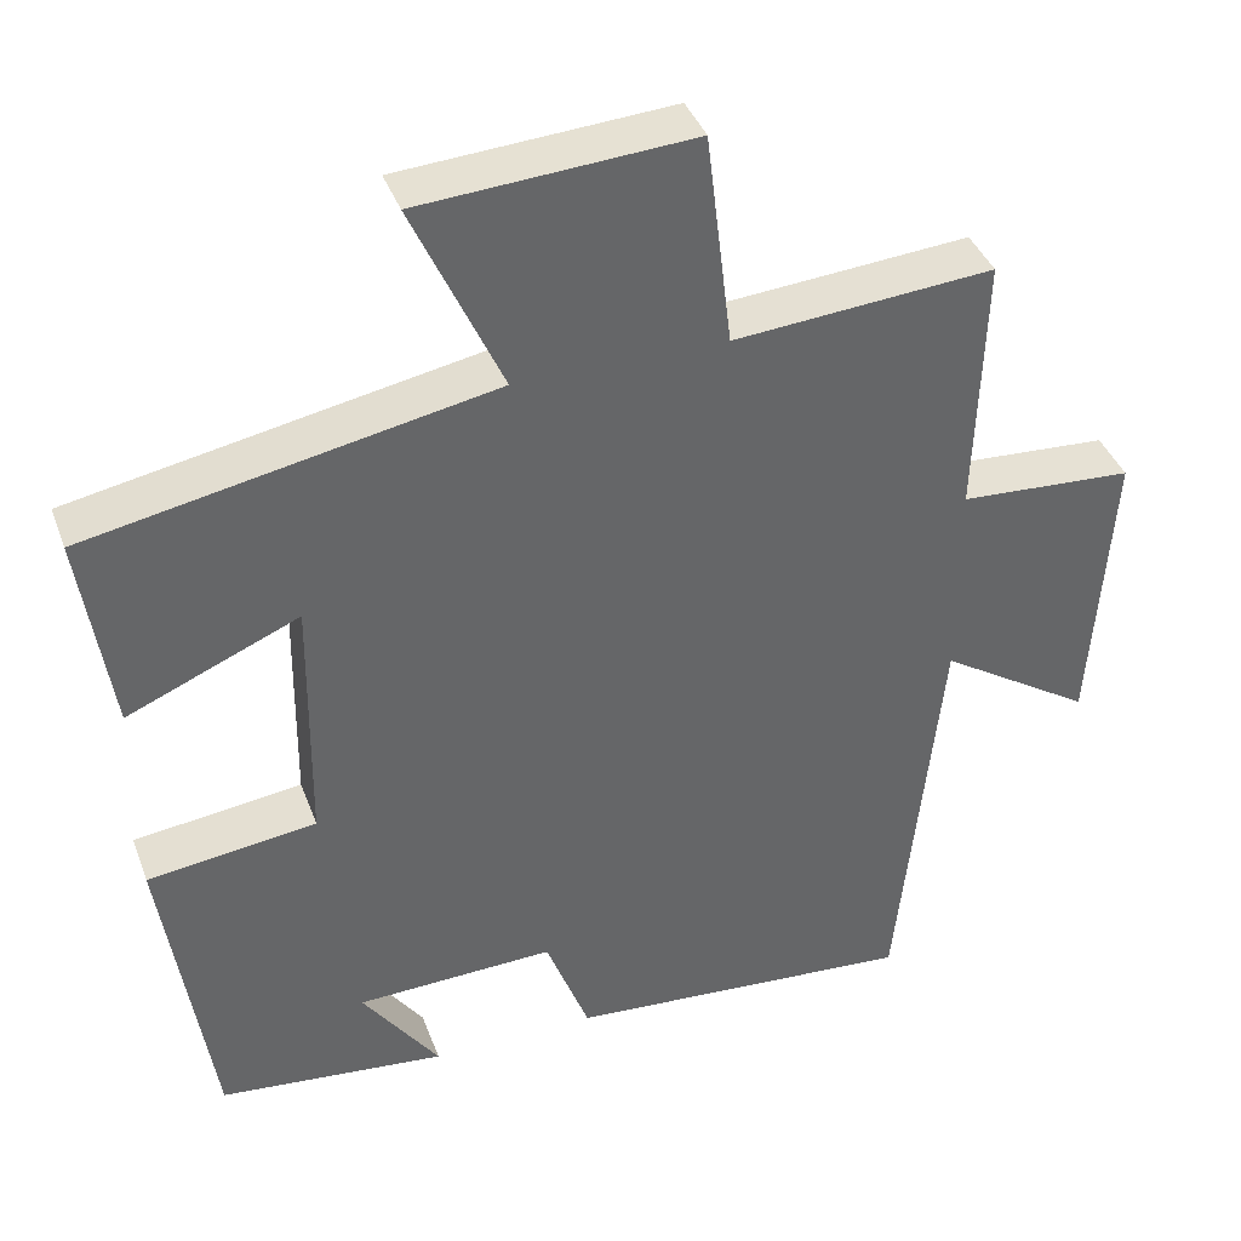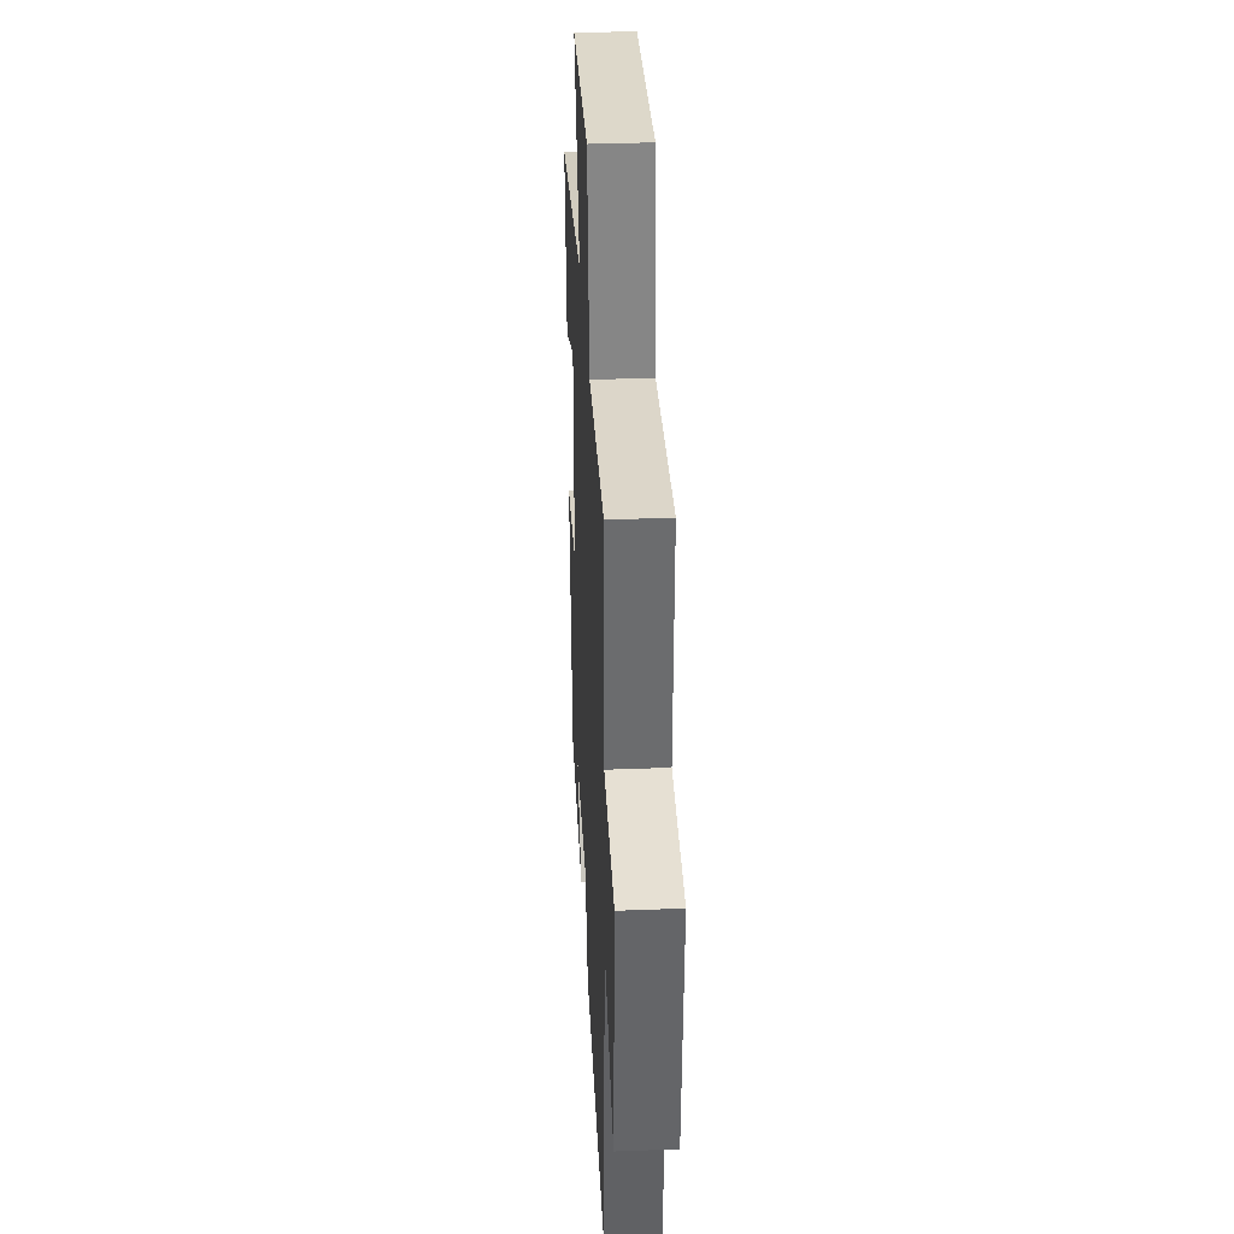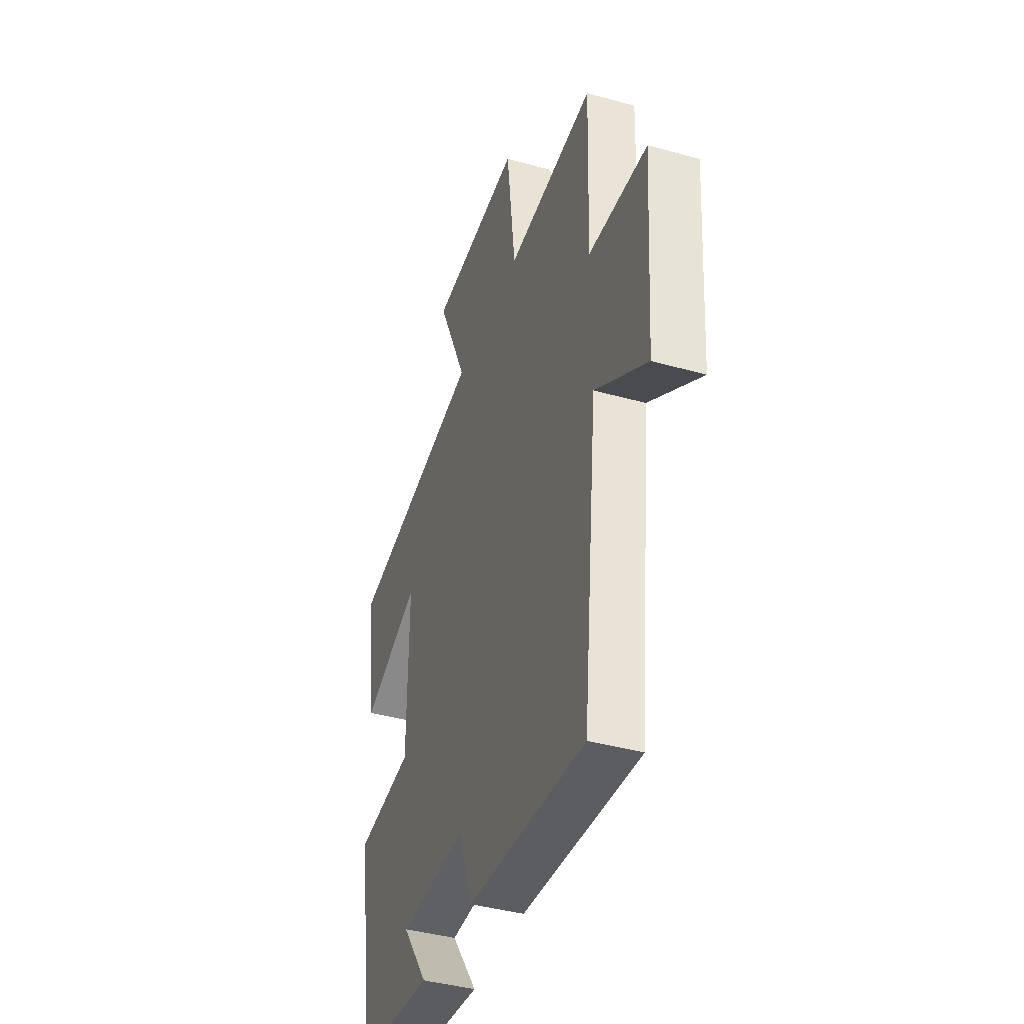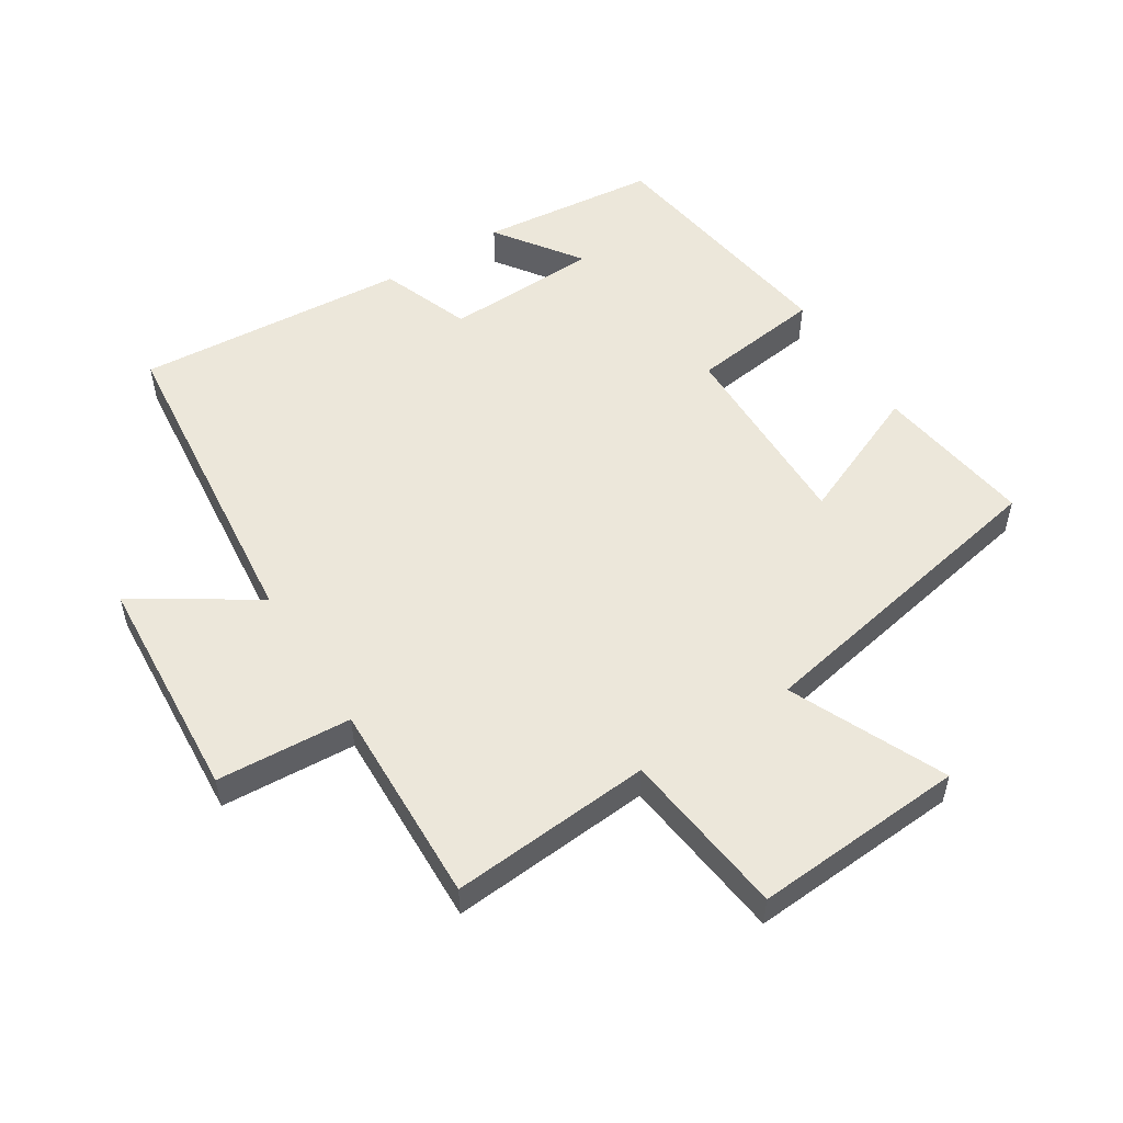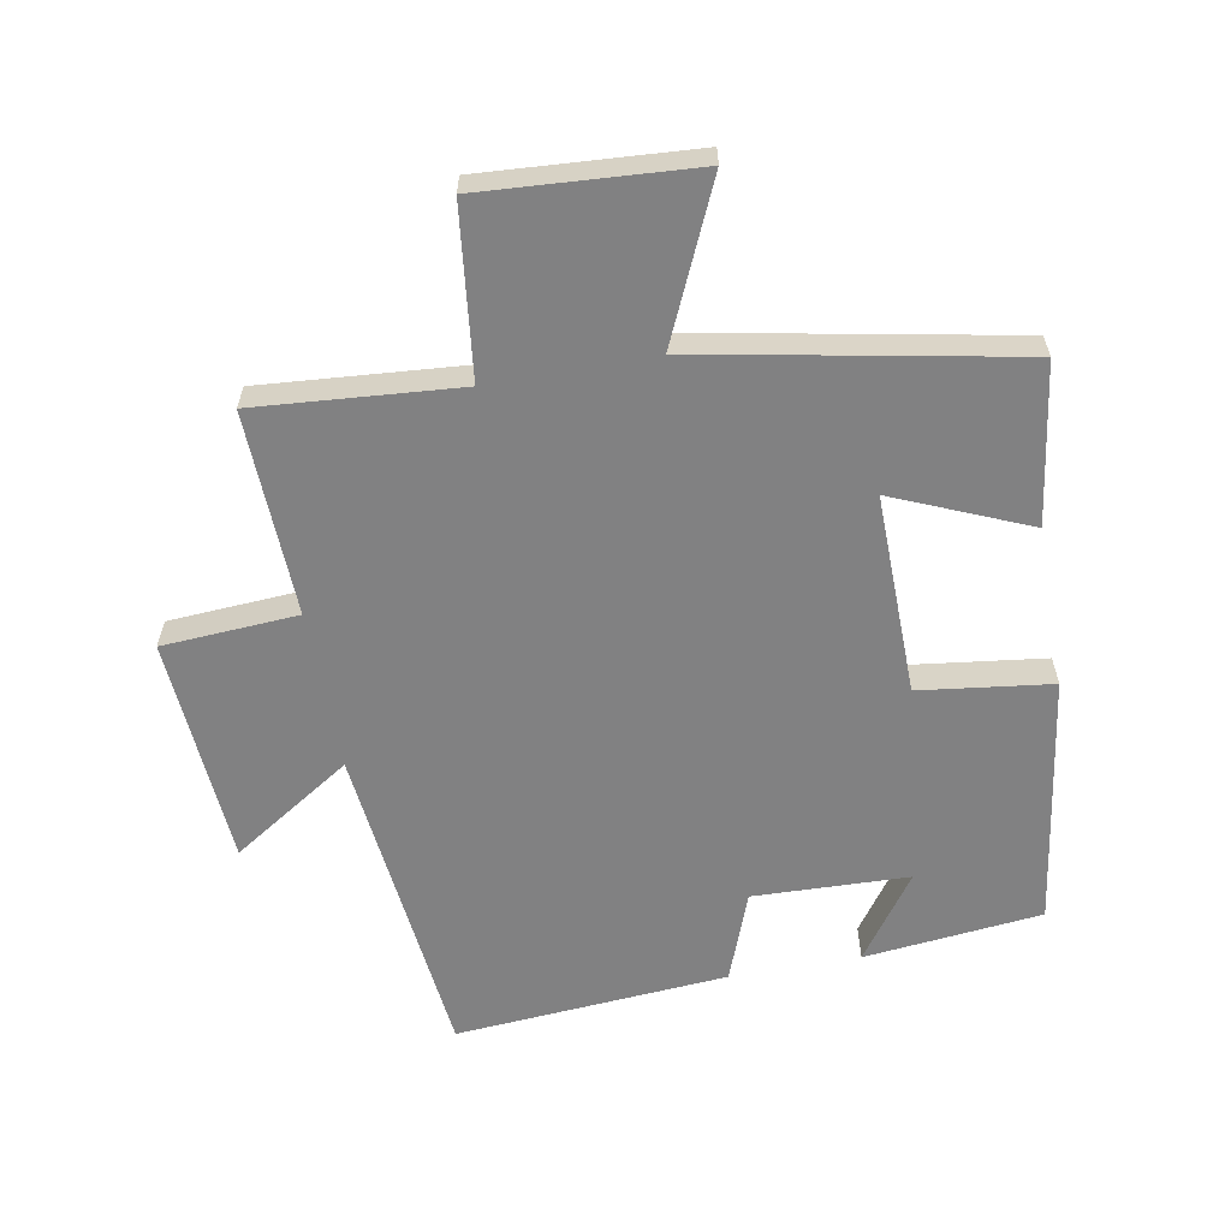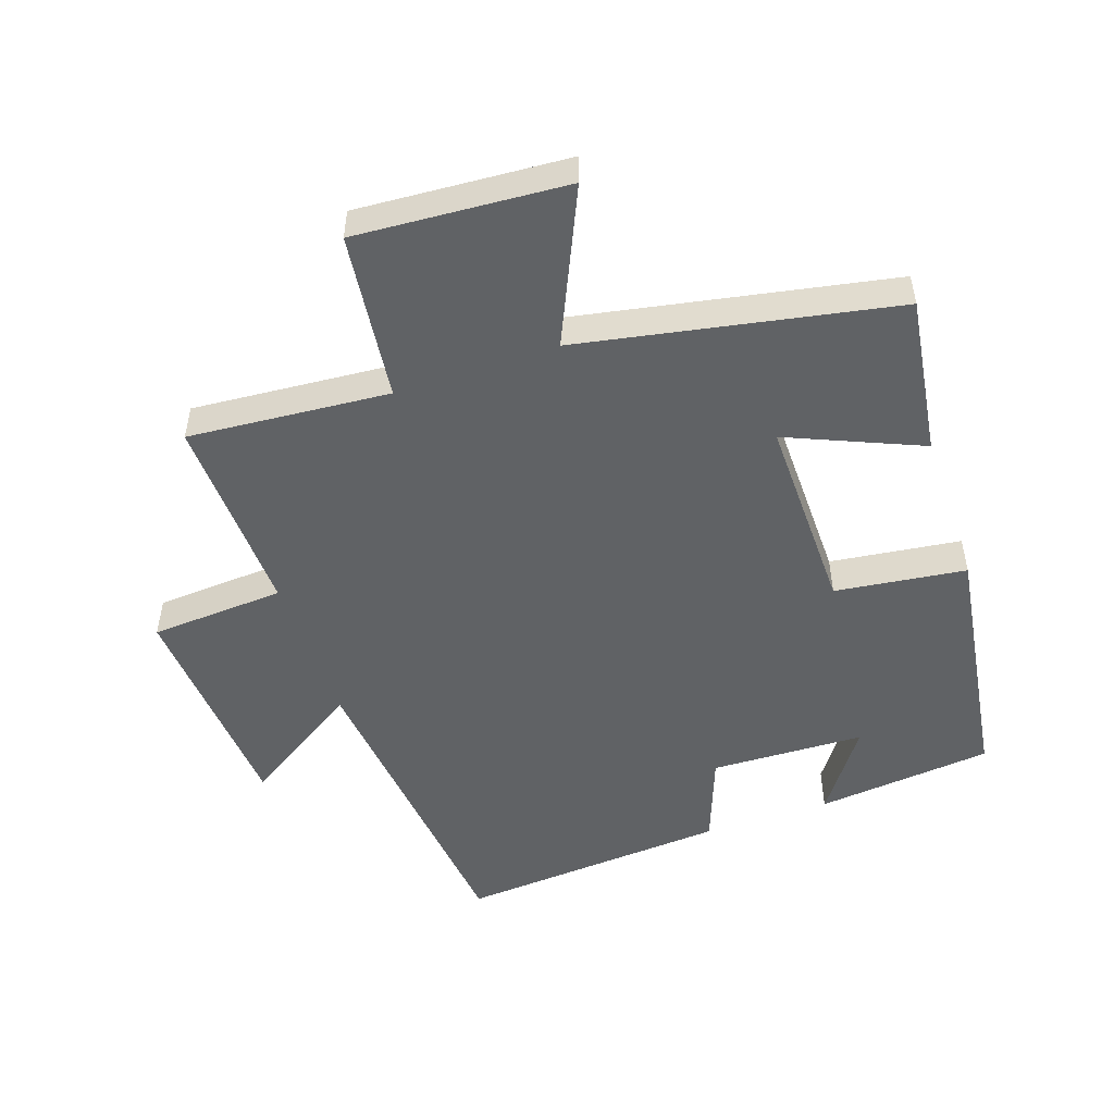
<metadata>
{"format":"obj","ext":"obj","renderer":"f3d","projection":"perspective","resolution":1024,"background":"white","views":[{"elev":39.4,"azim":160.7,"up":"+Z"},{"elev":34.9,"azim":-93.0,"up":"+Z"},{"elev":-40.8,"azim":-108.9,"up":"+Z"},{"elev":53.5,"azim":-32.3,"up":"+Y"},{"elev":-60.5,"azim":10.4,"up":"+Y"},{"elev":-50.5,"azim":18.9,"up":"+Y"}]}
</metadata>
<code>
v -0.448 0.07 -0.532
v -0.5 0.07 -0.035
v -0.684 0.07 -0.154
v -0.708 0.07 0.198
v -0.5 0.07 0.211
v -0.51 0.07 0.525
v -0.199 0.07 0.5
v -0.168 0.07 0.759
v 0.158 0.07 0.737
v 0.051 0.07 0.5
v 0.536 0.07 0.407
v 0.5 0.07 0.162
v 0.294 0.07 0.25
v 0.298 0.07 -0.058
v 0.5 0.07 -0.084
v 0.442 0.07 -0.471
v 0.169 0.07 -0.5
v 0.261 0.07 -0.37
v 0.023 0.07 -0.362
v -0.029 0.07 -0.5
v -0.448 0 -0.532
v -0.5 0 -0.035
v -0.684 0 -0.154
v -0.708 0 0.198
v -0.5 0 0.211
v -0.51 0 0.525
v -0.199 0 0.5
v -0.168 0 0.759
v 0.158 0 0.737
v 0.051 0 0.5
v 0.536 0 0.407
v 0.5 0 0.162
v 0.294 0 0.25
v 0.298 0 -0.058
v 0.5 0 -0.084
v 0.442 0 -0.471
v 0.169 0 -0.5
v 0.261 0 -0.37
v 0.023 0 -0.362
v -0.029 0 -0.5
f 19 20 1 2
f 18 19 2
f 15 16 17 18
f 14 15 18 2
f 13 14 2
f 10 11 12 13
f 10 13 2
f 7 8 9 10
f 7 10 2 3
f 5 6 7
f 5 7 3
f 3 4 5
f 22 21 40 39
f 22 39 38
f 38 37 36 35
f 22 38 35 34
f 22 34 33
f 33 32 31 30
f 22 33 30
f 30 29 28 27
f 23 22 30 27
f 27 26 25
f 23 27 25
f 25 24 23
f 1 21 22 2
f 2 22 23 3
f 3 23 24 4
f 4 24 25 5
f 5 25 26 6
f 6 26 27 7
f 7 27 28 8
f 8 28 29 9
f 9 29 30 10
f 10 30 31 11
f 11 31 32 12
f 12 32 33 13
f 13 33 34 14
f 14 34 35 15
f 15 35 36 16
f 16 36 37 17
f 17 37 38 18
f 18 38 39 19
f 19 39 40 20
f 20 40 21 1

</code>
